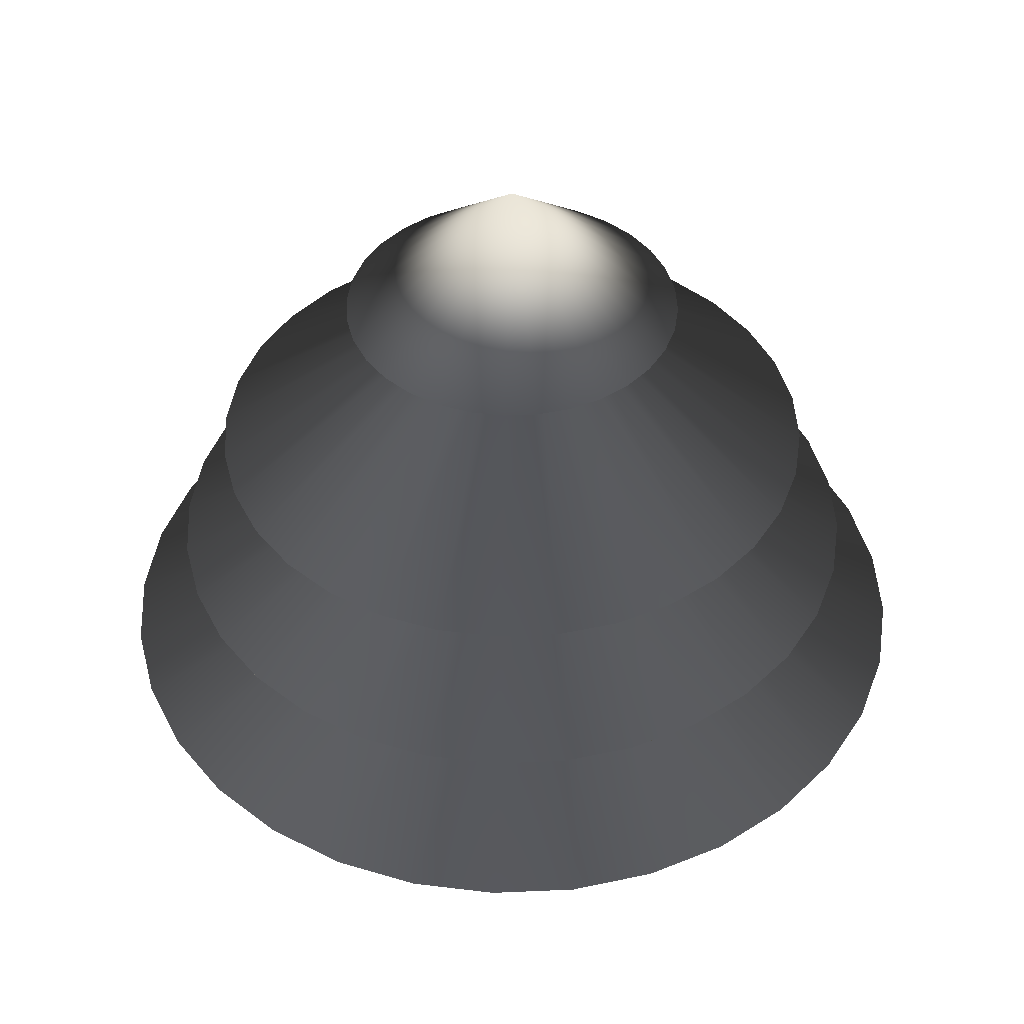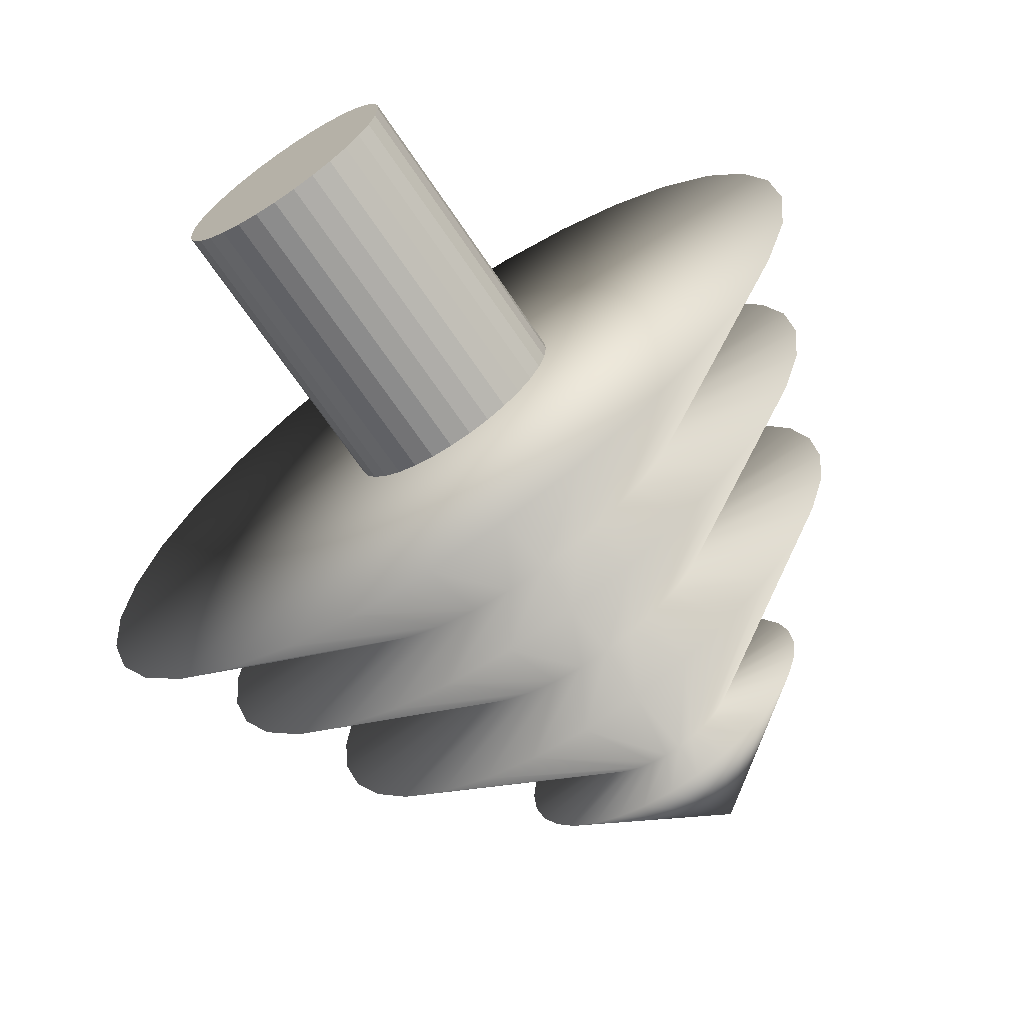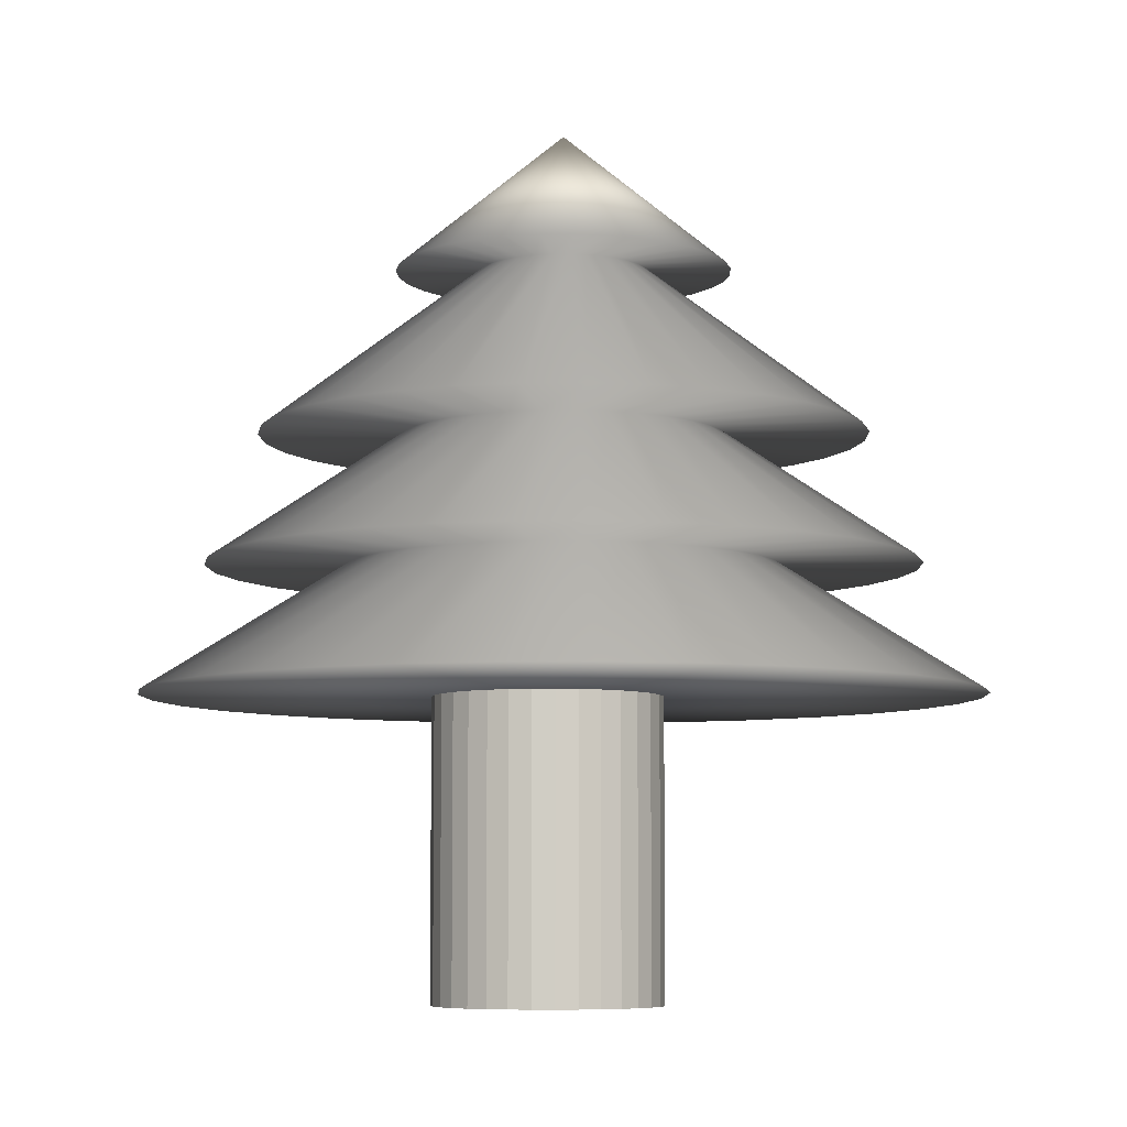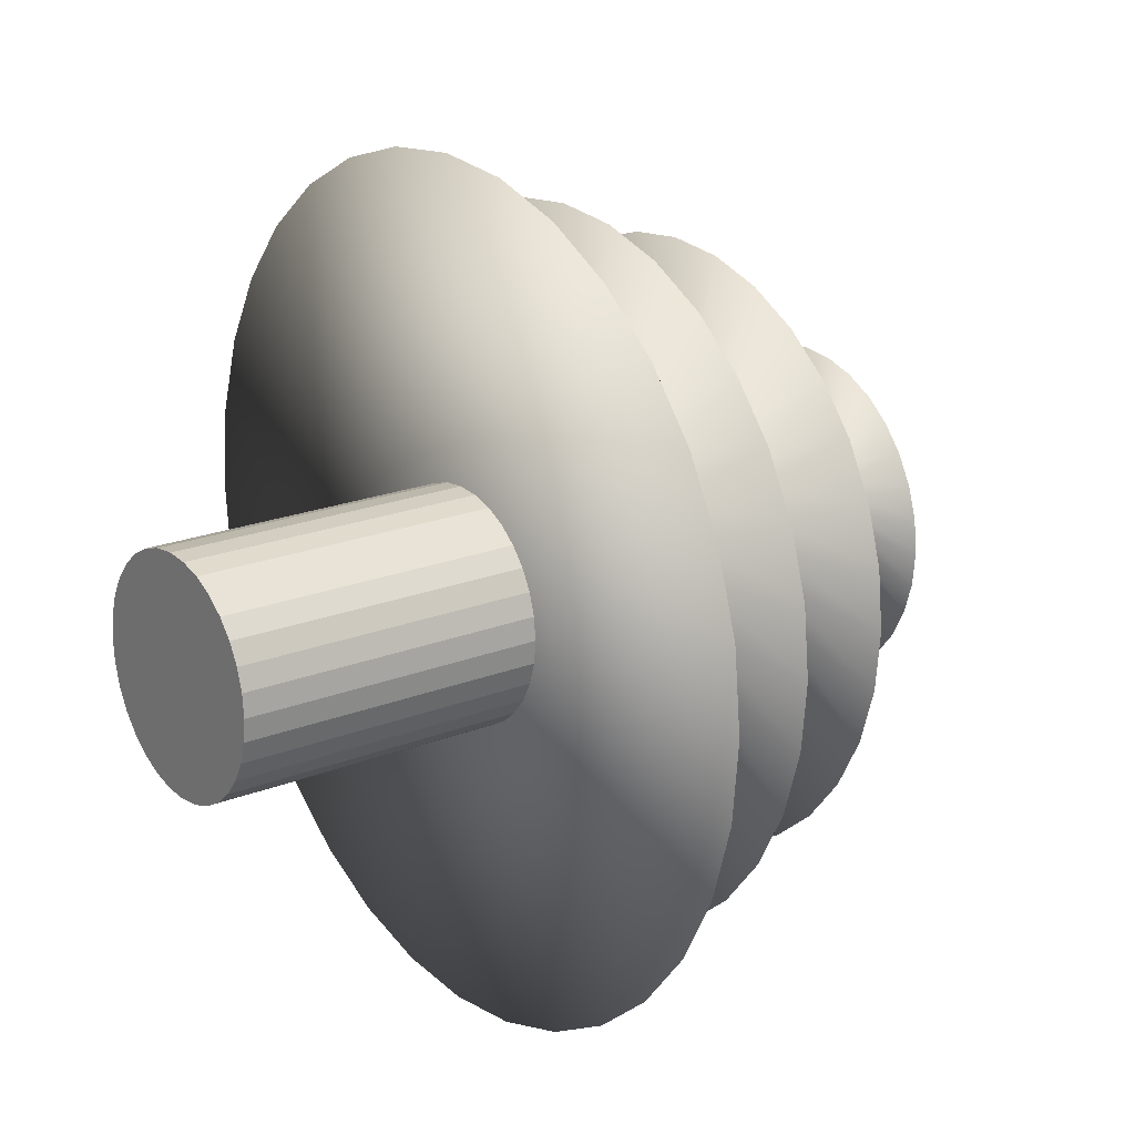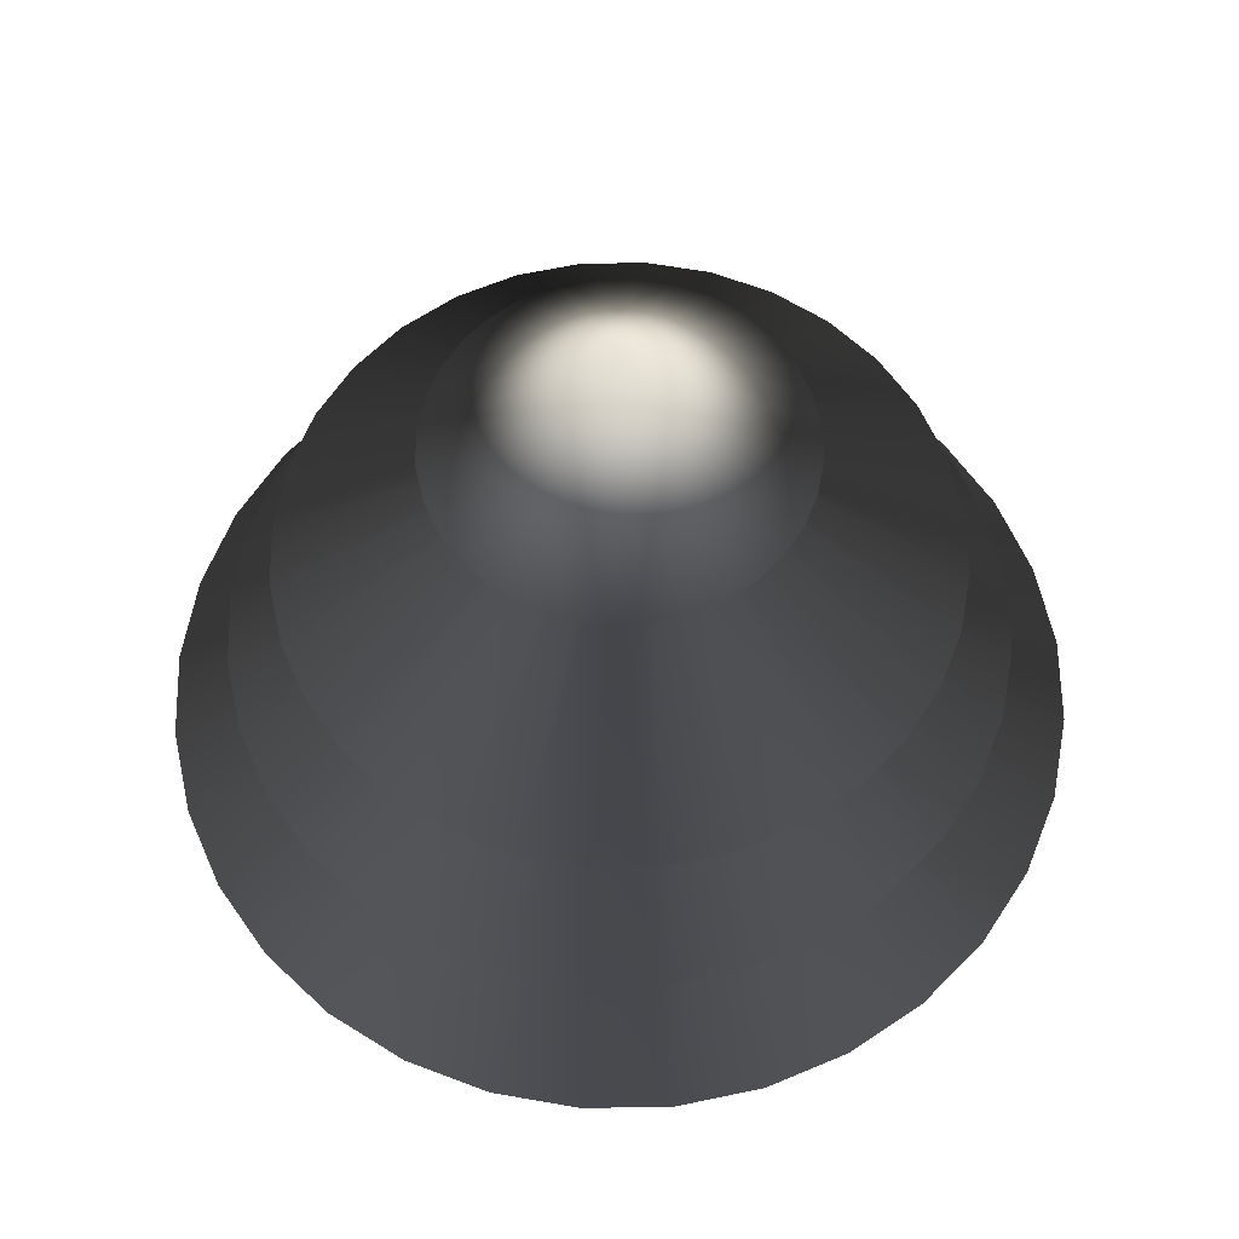
<metadata>
{"format":"obj","ext":"obj","renderer":"f3d","projection":"perspective","resolution":1024,"background":"white","views":[{"elev":44.3,"azim":-143.6,"up":"+Y"},{"elev":-68.1,"azim":33.9,"up":"+Z"},{"elev":-6.8,"azim":-150.0,"up":"+Y"},{"elev":20.0,"azim":53.5,"up":"+Z"},{"elev":61.1,"azim":-40.4,"up":"+Y"}]}
</metadata>
<code>
o Cylinder
v 0.4268 1.452 0.6423
v -0.9253 1.452 -1.381
v -0.5046 1.452 -1.606
v 2.45 1.452 1.994
v 2.148 1.452 2.363
v 1.358 1.452 -1.606
v 1.779 1.452 -1.381
v -2.007 1.452 0.6423
v -1.96 1.452 0.1675
v 0.9016 1.452 3.029
v 0.4268 1.452 3.076
v 2.675 1.452 -0.289
v 2.814 1.452 0.1675
v -1.294 1.452 -1.079
v -0.9254 1.452 2.666
v -1.294 1.452 2.363
v 2.675 1.452 1.574
v 0.9016 1.452 -1.745
v -1.96 1.452 1.117
v 1.358 1.452 2.891
v 2.45 1.452 -0.7098
v -1.597 1.452 -0.7098
v -0.5046 1.452 2.891
v 2.814 1.452 1.117
v -0.04803 1.452 -1.745
v 0.4268 1.452 -1.791
v -1.822 1.452 1.574
v 1.779 1.452 2.666
v 2.148 1.452 -1.079
v -1.822 1.452 -0.289
v -0.04803 1.452 3.029
v 2.861 1.452 0.6423
v -1.597 1.452 1.994
v -0.616 2.2 1.339
v -0.7319 2.2 1.122
v -0.8033 2.2 0.3977
v -0.8274 2.2 0.6423
v -1.642 2.2 0.6423
v -1.602 2.2 0.2388
v 1.681 2.2 0.6423
v 1.657 2.2 0.887
v -0.8033 2.2 0.887
v 1.585 2.2 1.122
v 1.47 2.2 1.339
v 1.314 2.2 1.529
v -0.7319 2.2 0.1624
v 1.124 2.2 1.685
v -0.616 2.2 -0.05443
v 0.9067 2.2 1.801
v 0.4268 2.2 -0.6118
v 0.6714 2.2 -0.5877
v -0.46 2.2 -0.2445
v 0.6714 2.2 1.872
v 0.9067 2.2 -0.5163
v -0.27 2.2 -0.4004
v 0.4268 2.2 1.896
v 1.124 2.2 -0.4004
v -0.05317 2.2 -0.5163
v 0.1821 2.2 1.872
v 1.314 2.2 -0.2445
v 0.1821 2.2 -0.5877
v -0.05317 2.2 1.801
v 1.47 2.2 -0.05443
v -0.27 2.2 1.685
v 1.585 2.2 0.1624
v -0.46 2.2 1.529
v 1.657 2.2 0.3977
v 0.8303 2.2 -1.386
v 0.4268 2.2 -1.426
v 0.4268 2.964 -0.2964
v 0.6099 2.964 -0.2783
v 2.147 2.2 1.791
v 1.889 2.2 2.105
v -1.484 2.2 -0.1492
v 1.576 2.2 2.362
v -1.293 2.2 -0.5068
v 1.218 2.2 2.553
v -1.036 2.2 -0.8202
v 0.8303 2.2 2.671
v 1.218 2.2 -1.269
v -0.7224 2.2 -1.077
v 0.4268 2.2 2.711
v 1.576 2.2 -1.077
v -0.3648 2.2 -1.269
v 0.02324 2.2 2.671
v 1.889 2.2 -0.8202
v 0.02325 2.2 -1.386
v -0.3648 2.2 2.553
v 2.147 2.2 -0.5068
v -0.7224 2.2 2.362
v 2.338 2.2 -0.1492
v -1.036 2.2 2.105
v 2.455 2.2 0.2388
v -1.293 2.2 1.791
v 2.495 2.2 0.6423
v -1.484 2.2 1.434
v 2.455 2.2 1.046
v -1.602 2.2 1.046
v 2.338 2.2 1.434
v 1.091 2.964 -0.02142
v 0.9483 2.964 -0.1382
v 1.411 2.964 -0.831
v 1.68 2.964 -0.6106
v -0.3537 2.964 0.1208
v -0.237 2.964 -0.02142
v 0.786 2.964 1.51
v 0.6099 2.964 1.563
v 0.786 2.964 -0.2249
v -0.09474 2.964 -0.1382
v 0.4268 2.964 1.581
v 0.06755 2.964 -0.2249
v 0.2436 2.964 1.563
v 0.2436 2.964 -0.2783
v 0.06754 2.964 1.51
v 1.207 2.964 0.1208
v -0.09474 2.964 1.423
v 1.294 2.964 0.2831
v -0.237 2.964 1.306
v 1.347 2.964 0.4592
v -0.3537 2.964 1.164
v 1.365 2.964 0.6423
v -0.4405 2.964 1.002
v 1.347 2.964 0.8255
v -0.4939 2.964 0.8255
v 1.294 2.964 1.002
v -0.5119 2.964 0.6423
v 1.207 2.964 1.164
v -0.4939 2.964 0.4592
v 1.091 2.964 1.306
v -0.4405 2.964 0.2831
v 0.9483 2.964 1.423
v 2.165 2.964 0.2966
v 2.064 2.964 -0.03577
v 0.881 3.941 0.4542
v 0.909 3.941 0.5464
v -0.2513 2.964 -0.9948
v 0.08107 2.964 -1.096
v 0.08107 2.964 2.38
v -0.2513 2.964 2.279
v 1.9 2.964 -0.3421
v 0.4268 2.964 -1.13
v -0.5577 2.964 2.116
v -0.8262 2.964 1.895
v -1.047 2.964 1.627
v 2.199 2.964 0.6423
v -1.21 2.964 1.32
v 2.165 2.964 0.988
v -1.311 2.964 0.988
v 2.064 2.964 1.32
v -1.345 2.964 0.6423
v 1.9 2.964 1.627
v -1.311 2.964 0.2966
v 1.68 2.964 1.895
v -1.21 2.964 -0.03577
v 1.411 2.964 2.116
v -1.047 2.964 -0.3421
v 1.105 2.964 2.279
v 0.7725 2.964 -1.096
v -0.8262 2.964 -0.6106
v 0.7725 2.964 2.38
v 1.105 2.964 -0.9948
v -0.5577 2.964 -0.831
v 0.4268 2.964 2.414
v 0.881 3.941 0.8305
v 0.909 3.941 0.7383
v 1.389 3.941 0.8337
v 1.333 3.941 1.018
v 0.07908 3.941 0.99
v 0.01793 3.941 0.9155
v 0.9185 3.941 0.6423
v -0.02751 3.941 0.8305
v -0.05548 3.941 0.7383
v -0.06493 3.941 0.6423
v 0.8356 3.941 0.9155
v -0.05548 3.941 0.5464
v 0.7745 3.941 0.99
v -0.0275 3.941 0.4542
v 0.6999 3.941 1.051
v 0.01793 3.941 0.3692
v 0.6149 3.941 1.097
v 0.4268 3.941 0.1506
v 0.5227 3.941 0.1601
v 0.07908 3.941 0.2947
v 0.5227 3.941 1.125
v 0.6149 3.941 0.1881
v 0.1536 3.941 0.2335
v 0.4268 3.941 1.134
v 0.6999 3.941 0.2335
v 0.2386 3.941 0.1881
v 0.3308 3.941 1.125
v 0.7745 3.941 0.2947
v 0.3308 3.941 0.1601
v 0.2386 3.941 1.097
v 0.8356 3.941 0.3692
v 0.1536 3.941 1.051
v -0.5351 3.941 0.8337
v -0.5539 3.941 0.6423
v 1.242 3.941 1.187
v -0.5351 3.941 0.451
v 1.12 3.941 1.336
v -0.4793 3.941 0.267
v 0.9716 3.941 1.458
v -0.3886 3.941 0.0975
v 0.8021 3.941 1.548
v 0.4268 3.941 -0.3383
v 0.6181 3.941 -0.3195
v -0.2667 3.941 -0.05111
v 0.6181 3.941 1.604
v 0.8021 3.941 -0.2637
v -0.1181 3.941 -0.1731
v 0.4268 3.941 1.623
v 0.9716 3.941 -0.1731
v 0.05148 3.941 -0.2637
v 0.2354 3.941 1.604
v 1.12 3.941 -0.05111
v 0.2354 3.941 -0.3195
v 0.05148 3.941 1.548
v 1.242 3.941 0.0975
v -0.1181 3.941 1.458
v 1.333 3.941 0.267
v -0.2667 3.941 1.336
v 1.389 3.941 0.451
v -0.3886 3.941 1.187
v 1.407 3.941 0.6423
v -0.4793 3.941 1.018
v 0.4268 4.758 0.6423
f 1 2 3
f 1 4 5
f 1 6 7
f 1 8 9
f 1 10 11
f 1 12 13
f 1 14 2
f 1 15 16
f 1 17 4
f 1 18 6
f 1 19 8
f 1 20 10
f 1 21 12
f 1 22 14
f 1 23 15
f 1 24 17
f 1 25 26
f 1 26 18
f 1 27 19
f 1 28 20
f 1 29 21
f 1 30 22
f 1 31 23
f 1 32 24
f 1 3 25
f 1 33 27
f 1 5 28
f 1 7 29
f 1 9 30
f 1 11 31
f 1 16 33
f 1 13 32
f 27 33 34 35
f 36 37 38 39
f 24 32 40 41
f 19 27 35 42
f 17 24 41 43
f 8 19 42 37
f 4 17 43 44
f 9 8 37 36
f 5 4 44 45
f 30 9 36 46
f 28 5 45 47
f 22 30 46 48
f 20 28 47 49
f 18 26 50 51
f 14 22 48 52
f 10 20 49 53
f 6 18 51 54
f 2 14 52 55
f 11 10 53 56
f 7 6 54 57
f 3 2 55 58
f 31 11 56 59
f 29 7 57 60
f 25 3 58 61
f 23 31 59 62
f 21 29 60 63
f 26 25 61 50
f 15 23 62 64
f 12 21 63 65
f 16 15 64 66
f 13 12 65 67
f 33 16 66 34
f 32 13 67 40
f 68 69 70 71
f 45 44 72 73
f 46 36 39 74
f 47 45 73 75
f 48 46 74 76
f 49 47 75 77
f 51 50 69 68
f 52 48 76 78
f 53 49 77 79
f 54 51 68 80
f 55 52 78 81
f 56 53 79 82
f 57 54 80 83
f 58 55 81 84
f 59 56 82 85
f 60 57 83 86
f 61 58 84 87
f 62 59 85 88
f 63 60 86 89
f 50 61 87 69
f 64 62 88 90
f 65 63 89 91
f 66 64 90 92
f 67 65 91 93
f 34 66 92 94
f 40 67 93 95
f 35 34 94 96
f 41 40 95 97
f 42 35 96 98
f 43 41 97 99
f 37 42 98 38
f 44 43 99 72
f 100 101 102 103
f 78 76 104 105
f 79 77 106 107
f 80 68 71 108
f 81 78 105 109
f 82 79 107 110
f 83 80 108 101
f 84 81 109 111
f 85 82 110 112
f 86 83 101 100
f 87 84 111 113
f 88 85 112 114
f 89 86 100 115
f 69 87 113 70
f 90 88 114 116
f 91 89 115 117
f 92 90 116 118
f 93 91 117 119
f 94 92 118 120
f 95 93 119 121
f 96 94 120 122
f 97 95 121 123
f 98 96 122 124
f 99 97 123 125
f 38 98 124 126
f 72 99 125 127
f 39 38 126 128
f 73 72 127 129
f 74 39 128 130
f 75 73 129 131
f 76 74 130 104
f 77 75 131 106
f 132 133 134 135
f 113 111 136 137
f 114 112 138 139
f 115 100 103 140
f 70 113 137 141
f 116 114 139 142
f 117 115 140 133
f 118 116 142 143
f 119 117 133 132
f 120 118 143 144
f 121 119 132 145
f 122 120 144 146
f 123 121 145 147
f 124 122 146 148
f 125 123 147 149
f 126 124 148 150
f 127 125 149 151
f 128 126 150 152
f 129 127 151 153
f 130 128 152 154
f 131 129 153 155
f 104 130 154 156
f 106 131 155 157
f 71 70 141 158
f 105 104 156 159
f 107 106 157 160
f 108 71 158 161
f 109 105 159 162
f 110 107 160 163
f 101 108 161 102
f 111 109 162 136
f 112 110 163 138
f 164 165 166 167
f 144 143 168 169
f 145 132 135 170
f 146 144 169 171
f 147 145 170 165
f 148 146 171 172
f 149 147 165 164
f 150 148 172 173
f 151 149 164 174
f 152 150 173 175
f 153 151 174 176
f 154 152 175 177
f 155 153 176 178
f 156 154 177 179
f 157 155 178 180
f 158 141 181 182
f 159 156 179 183
f 160 157 180 184
f 161 158 182 185
f 162 159 183 186
f 163 160 184 187
f 102 161 185 188
f 136 162 186 189
f 138 163 187 190
f 103 102 188 191
f 137 136 189 192
f 139 138 190 193
f 140 103 191 194
f 141 137 192 181
f 142 139 193 195
f 133 140 194 134
f 143 142 195 168
f 173 172 196 197
f 174 164 167 198
f 175 173 197 199
f 176 174 198 200
f 177 175 199 201
f 178 176 200 202
f 179 177 201 203
f 180 178 202 204
f 182 181 205 206
f 183 179 203 207
f 184 180 204 208
f 185 182 206 209
f 186 183 207 210
f 187 184 208 211
f 188 185 209 212
f 189 186 210 213
f 190 187 211 214
f 191 188 212 215
f 192 189 213 216
f 193 190 214 217
f 194 191 215 218
f 181 192 216 205
f 195 193 217 219
f 134 194 218 220
f 168 195 219 221
f 135 134 220 222
f 169 168 221 223
f 170 135 222 224
f 171 169 223 225
f 165 170 224 166
f 172 171 225 196
f 202 200 226
f 203 201 226
f 204 202 226
f 206 205 226
f 207 203 226
f 208 204 226
f 209 206 226
f 210 207 226
f 211 208 226
f 212 209 226
f 213 210 226
f 214 211 226
f 215 212 226
f 216 213 226
f 217 214 226
f 218 215 226
f 205 216 226
f 219 217 226
f 220 218 226
f 221 219 226
f 222 220 226
f 223 221 226
f 224 222 226
f 225 223 226
f 166 224 226
f 196 225 226
f 167 166 226
f 197 196 226
f 198 167 226
f 199 197 226
f 200 198 226
f 201 199 226
o Cylinder.001
v 0.5199 -0.3075 -0.04607
v 0.5199 2.253 -0.04607
v 0.6509 2.253 -0.03317
v 0.6509 -0.3075 -0.03317
v 0.7768 2.253 0.005033
v 0.7768 -0.3075 0.005033
v 0.8929 2.253 0.06708
v 0.8929 -0.3075 0.06708
v 0.9947 2.253 0.1506
v 0.9947 -0.3075 0.1506
v 1.078 2.253 0.2523
v 1.078 -0.3075 0.2523
v 1.14 2.253 0.3684
v 1.14 -0.3075 0.3684
v 1.178 2.253 0.4943
v 1.178 -0.3075 0.4943
v 1.191 2.253 0.6253
v 1.191 -0.3075 0.6253
v 1.178 2.253 0.7563
v 1.178 -0.3075 0.7563
v 1.14 2.253 0.8823
v 1.14 -0.3075 0.8823
v 1.078 2.253 0.9983
v 1.078 -0.3075 0.9983
v 0.9947 2.253 1.1
v 0.9947 -0.3075 1.1
v 0.8929 2.253 1.184
v 0.8929 -0.3075 1.184
v 0.7768 2.253 1.246
v 0.7768 -0.3075 1.246
v 0.6509 2.253 1.284
v 0.6509 -0.3075 1.284
v 0.5199 2.253 1.297
v 0.5199 -0.3075 1.297
v 0.3889 2.253 1.284
v 0.3889 -0.3075 1.284
v 0.263 2.253 1.246
v 0.263 -0.3075 1.246
v 0.1469 2.253 1.184
v 0.1469 -0.3075 1.184
v 0.04516 2.253 1.1
v 0.04516 -0.3075 1.1
v -0.03834 2.253 0.9983
v -0.03834 -0.3075 0.9983
v -0.1004 2.253 0.8823
v -0.1004 -0.3075 0.8823
v -0.1386 2.253 0.7563
v -0.1386 -0.3075 0.7563
v -0.1515 2.253 0.6253
v -0.1515 -0.3075 0.6253
v -0.1386 2.253 0.4943
v -0.1386 -0.3075 0.4943
v -0.1004 2.253 0.3684
v -0.1004 -0.3075 0.3684
v -0.03834 2.253 0.2523
v -0.03834 -0.3075 0.2523
v 0.04516 2.253 0.1506
v 0.04516 -0.3075 0.1506
v 0.1469 2.253 0.06708
v 0.1469 -0.3075 0.06708
v 0.263 2.253 0.005033
v 0.263 -0.3075 0.005033
v 0.3889 2.253 -0.03317
v 0.3889 -0.3075 -0.03317
f 227 228 229 230
f 230 229 231 232
f 232 231 233 234
f 234 233 235 236
f 236 235 237 238
f 238 237 239 240
f 240 239 241 242
f 242 241 243 244
f 244 243 245 246
f 246 245 247 248
f 248 247 249 250
f 250 249 251 252
f 252 251 253 254
f 254 253 255 256
f 256 255 257 258
f 258 257 259 260
f 260 259 261 262
f 262 261 263 264
f 264 263 265 266
f 266 265 267 268
f 268 267 269 270
f 270 269 271 272
f 272 271 273 274
f 274 273 275 276
f 276 275 277 278
f 278 277 279 280
f 280 279 281 282
f 282 281 283 284
f 284 283 285 286
f 286 285 287 288
f 229 228 289 287 285 283 281 279 277 275 273 271 269 267 265 263 261 259 257 255 253 251 249 247 245 243 241 239 237 235 233 231
f 290 289 228 227
f 288 287 289 290
f 227 230 232 234 236 238 240 242 244 246 248 250 252 254 256 258 260 262 264 266 268 270 272 274 276 278 280 282 284 286 288 290

</code>
